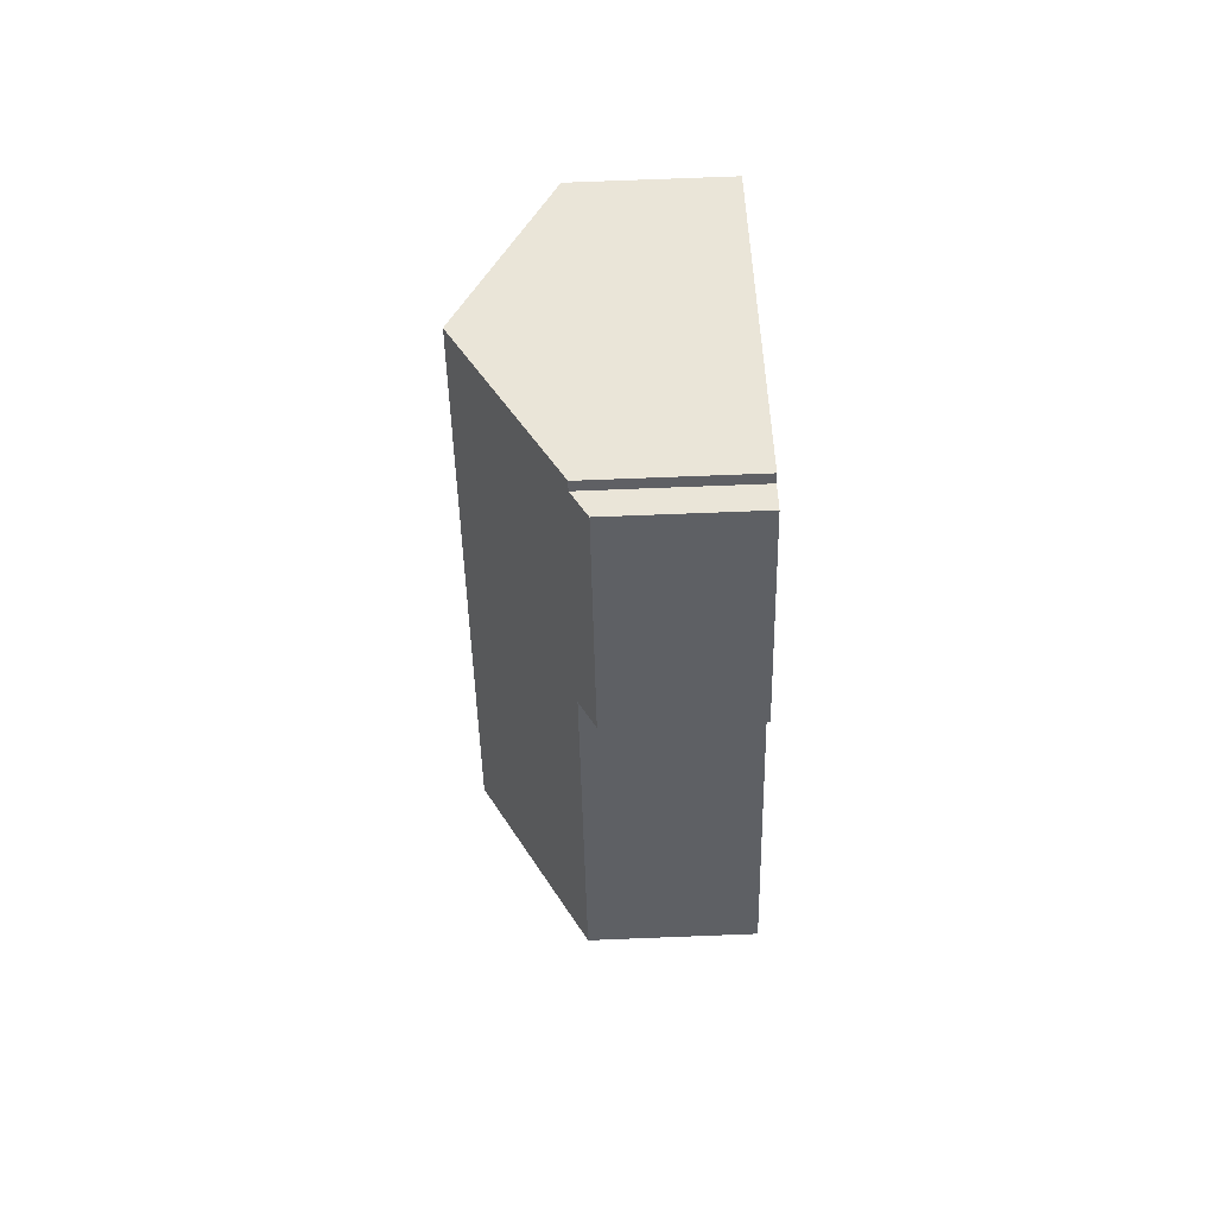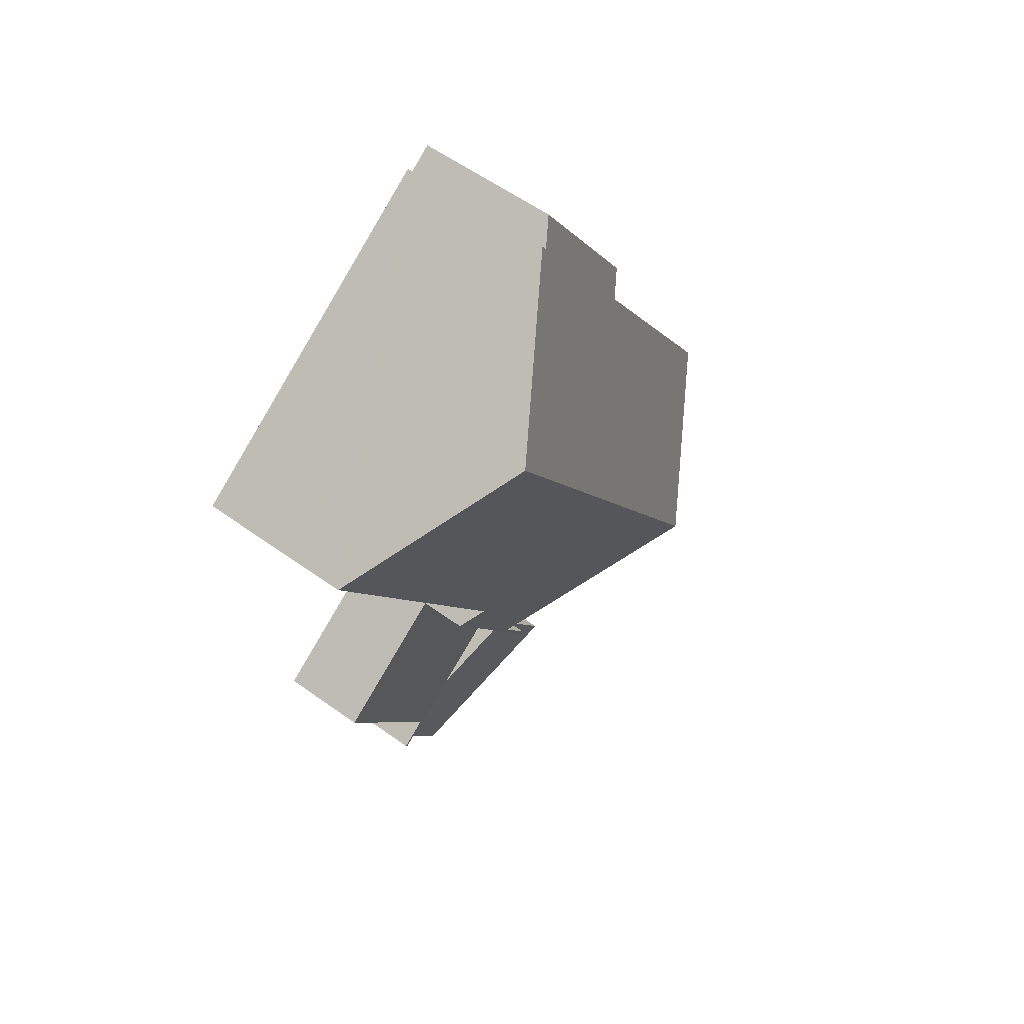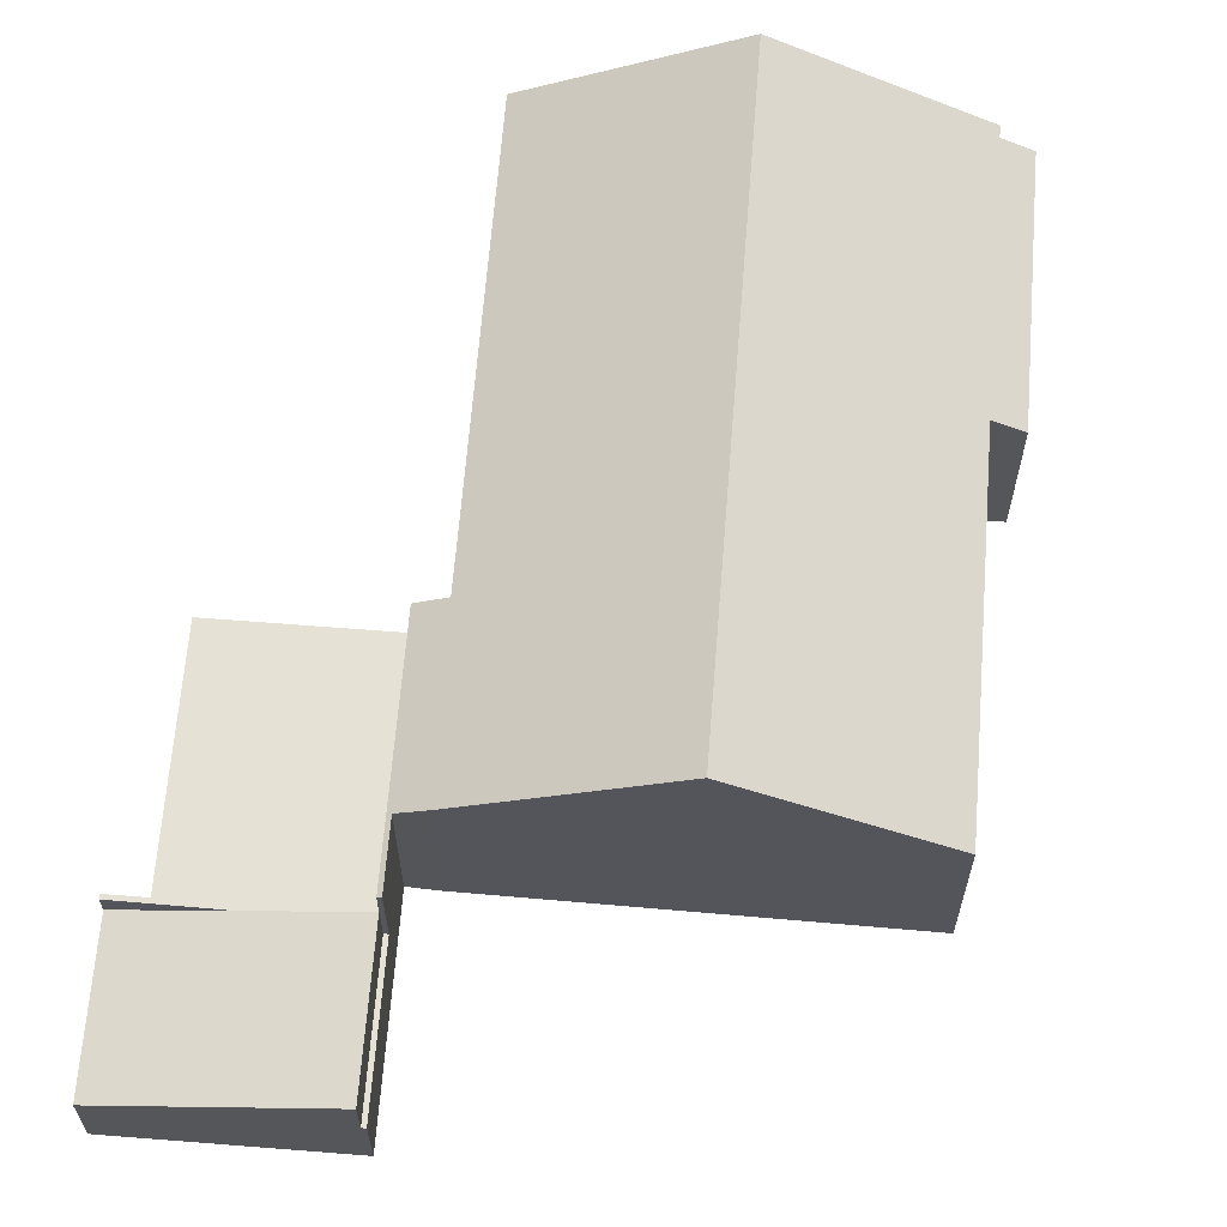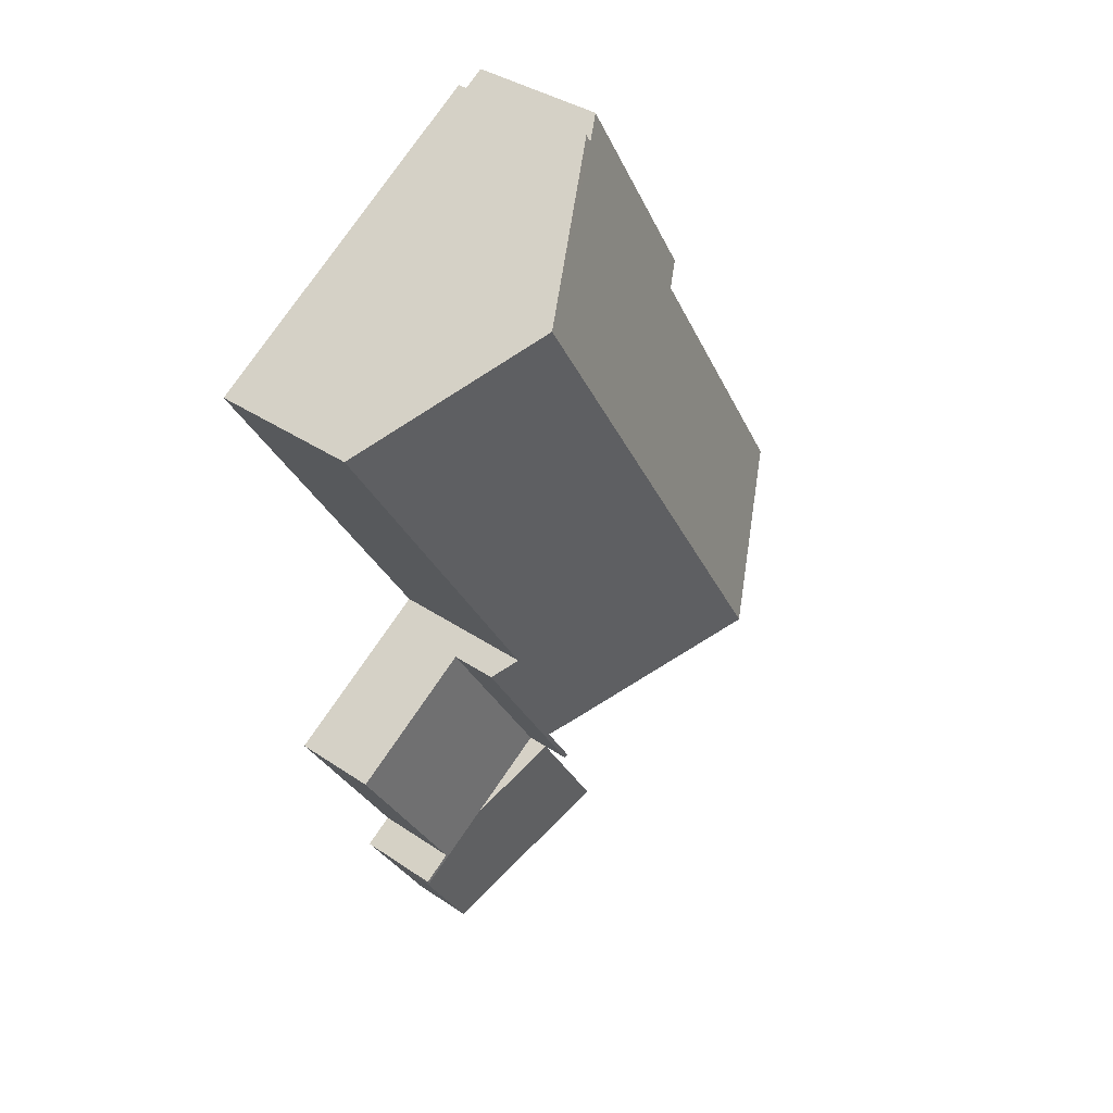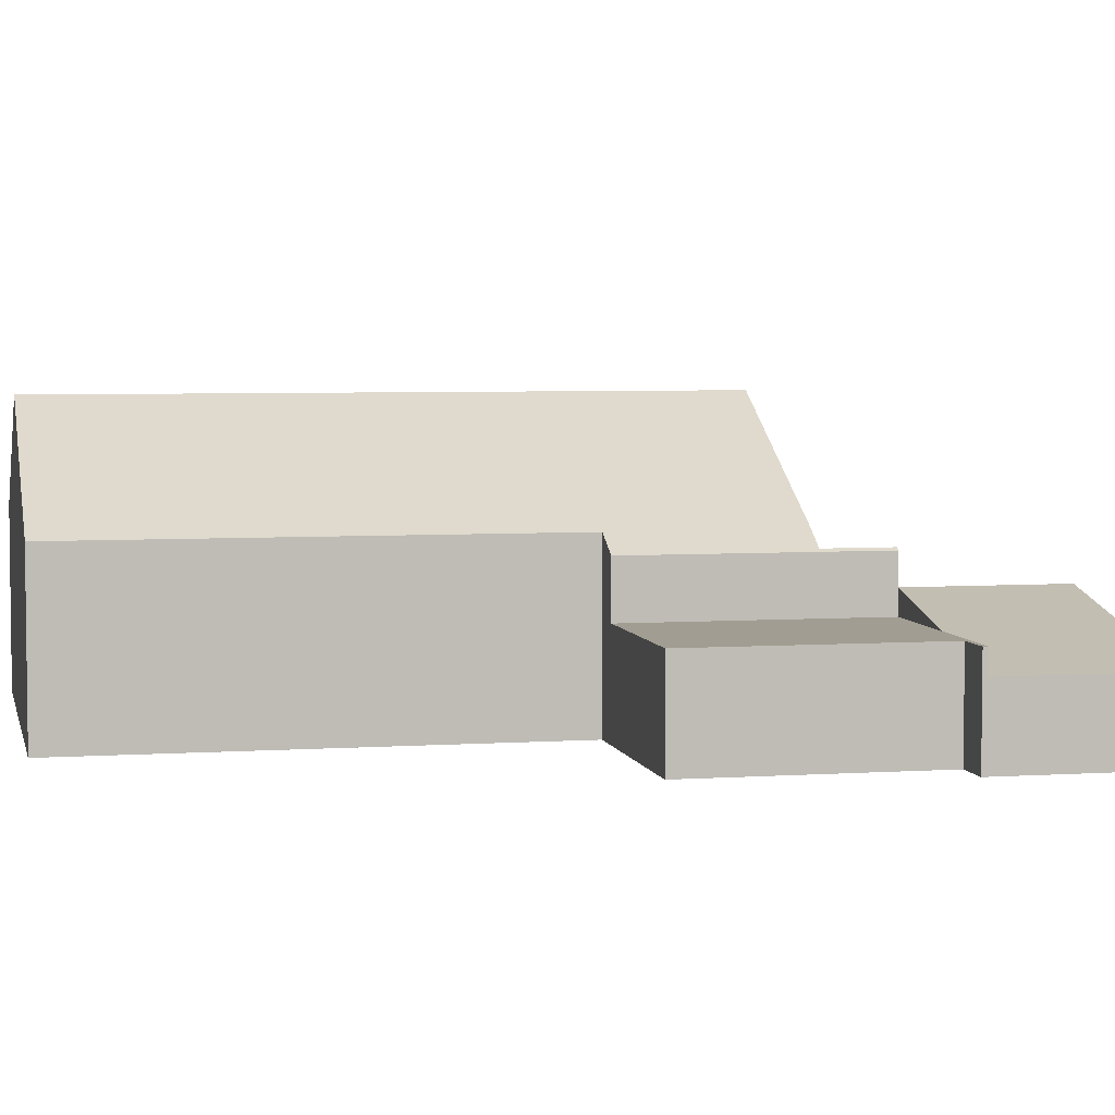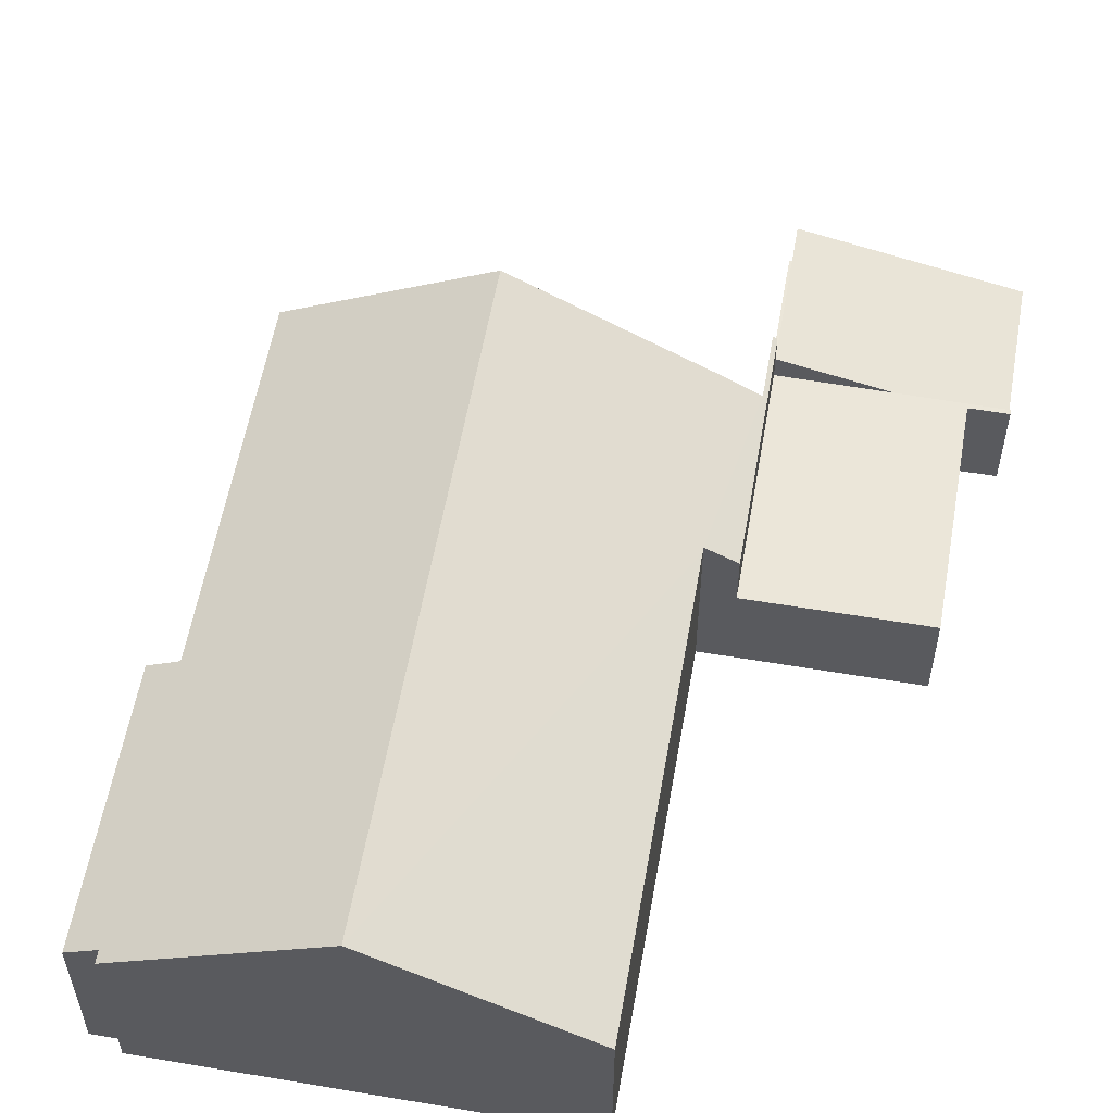
<metadata>
{"format":"obj","ext":"obj","renderer":"f3d","projection":"perspective","resolution":1024,"background":"white","views":[{"elev":77.8,"azim":-92.2,"up":"+Z"},{"elev":58.3,"azim":126.6,"up":"+Z"},{"elev":64.8,"azim":-144.1,"up":"+Y"},{"elev":37.0,"azim":131.2,"up":"+Z"},{"elev":4.9,"azim":109.2,"up":"+Y"},{"elev":57.2,"azim":41.3,"up":"+Y"}]}
</metadata>
<code>
v  11.28 6.205 9.881
v  7.311 3.845 11.99
v  7.449 3.845 12.22
v  3.644 3.475 7.33
v  6.71 3.475 12.36
v  4.245 3.845 6.964
v  5.976 6.205 1.176
v  2.142 3.845 3.514
v  0 3.845 2.354e-16
v  3.855 6.205 -2.303
v  9.892 3.795 -1.211
v  15.2 3.795 7.494
v  9.84 3.795 -1.296
v  10.45 3.422 -1.665
v  8.326 3.475 -4.949
v  7.639 3.422 -6.268
v  7.554 3.475 -6.216
v  7.724 3.836 -4.614
v  4.245 -4.264e-16 6.964
v  2.142 -2.152e-16 3.514
v  0 0 0
v  3.644 -4.488e-16 7.33
v  6.71 -7.568e-16 12.36
v  7.311 -7.344e-16 11.99
v  7.449 -7.481e-16 12.22
v  7.554 3.806e-16 -6.216
v  8.326 3.03e-16 -4.949
v  7.639 3.838e-16 -6.268
v  7.724 2.825e-16 -4.614
v  3.855 1.41e-16 -2.303
v  11.28 -6.05e-16 9.881
v  15.2 -4.589e-16 7.494
v  9.84 7.936e-17 -1.296
v  10.45 1.02e-16 -1.665
v  9.892 7.415e-17 -1.211
v  5.783 1.668 -9.121
v  7.639 1.668 -6.268
v  5.868 1.668 -9.173
v  7.554 1.668 -6.216
v  5.783 5.585e-16 -9.121
v  5.868 5.617e-16 -9.173
v  5.868 2.745 -9.173
v  11.76 1.69 -8.727
v  9.964 1.69 -11.67
v  9.755 2.203 -7.531
v  7.639 2.745 -6.268
v  9.755 4.611e-16 -7.531
v  11.76 5.344e-16 -8.727
v  9.964 7.145e-16 -11.67
v  11.76 2.203 -8.727
v  11.07 2.203 -8.191
v  11.81 2.203 -8.642
v  10.45 2.203 -1.665
v  13.8 2.203 -3.711
v  7.639 2.203 -6.268
v  13.8 2.272e-16 -3.711
v  11.07 5.016e-16 -8.191
v  11.81 5.292e-16 -8.642
g defaultobject
f 1 2 3
f 2 4 5
f 4 2 1
f 4 1 6
f 6 1 7
f 6 7 8
f 8 7 9
f 9 7 10
f 11 1 12
f 1 11 7
f 7 11 13
f 14 15 13
f 15 14 16
f 13 15 7
f 15 16 17
f 15 10 7
f 10 15 18
f 8 19 6
f 19 8 20
f 20 8 9
f 20 9 21
f 22 5 4
f 5 22 23
f 24 3 2
f 3 24 25
f 26 15 17
f 15 26 27
f 19 4 6
f 4 19 22
f 16 26 17
f 26 16 28
f 15 29 18
f 29 15 27
f 29 10 18
f 10 29 9
f 9 29 30
f 9 30 21
f 5 24 2
f 24 5 23
f 25 1 3
f 1 25 12
f 12 25 31
f 12 31 32
f 33 14 13
f 14 33 34
f 32 11 12
f 11 32 35
f 11 35 13
f 13 35 33
f 34 16 14
f 16 34 28
f 25 24 31
f 34 26 28
f 26 34 27
f 27 34 29
f 29 34 30
f 30 34 33
f 30 33 35
f 30 35 32
f 30 32 21
f 21 32 20
f 20 32 19
f 19 32 31
f 19 31 22
f 22 31 24
f 22 24 23
f 36 37 38
f 37 36 39
f 40 39 36
f 39 40 26
f 26 37 39
f 37 26 28
f 28 38 37
f 38 28 41
f 41 36 38
f 36 41 40
f 40 28 26
f 28 40 41
f 42 43 44
f 43 42 45
f 45 42 46
f 28 45 46
f 45 28 47
f 45 47 43
f 43 47 48
f 48 44 43
f 44 48 49
f 44 41 42
f 41 44 49
f 41 46 42
f 46 41 28
f 47 49 48
f 49 47 28
f 49 28 41
f 50 51 52
f 51 50 45
f 51 53 54
f 53 51 45
f 53 45 55
f 56 51 54
f 51 56 57
f 58 50 52
f 50 58 48
f 57 52 51
f 52 57 58
f 34 54 53
f 54 34 56
f 48 45 50
f 45 48 47
f 45 47 55
f 55 47 28
f 28 53 55
f 53 28 34
f 58 47 48
f 47 58 57
f 47 57 56
f 47 56 28
f 28 56 34

</code>
